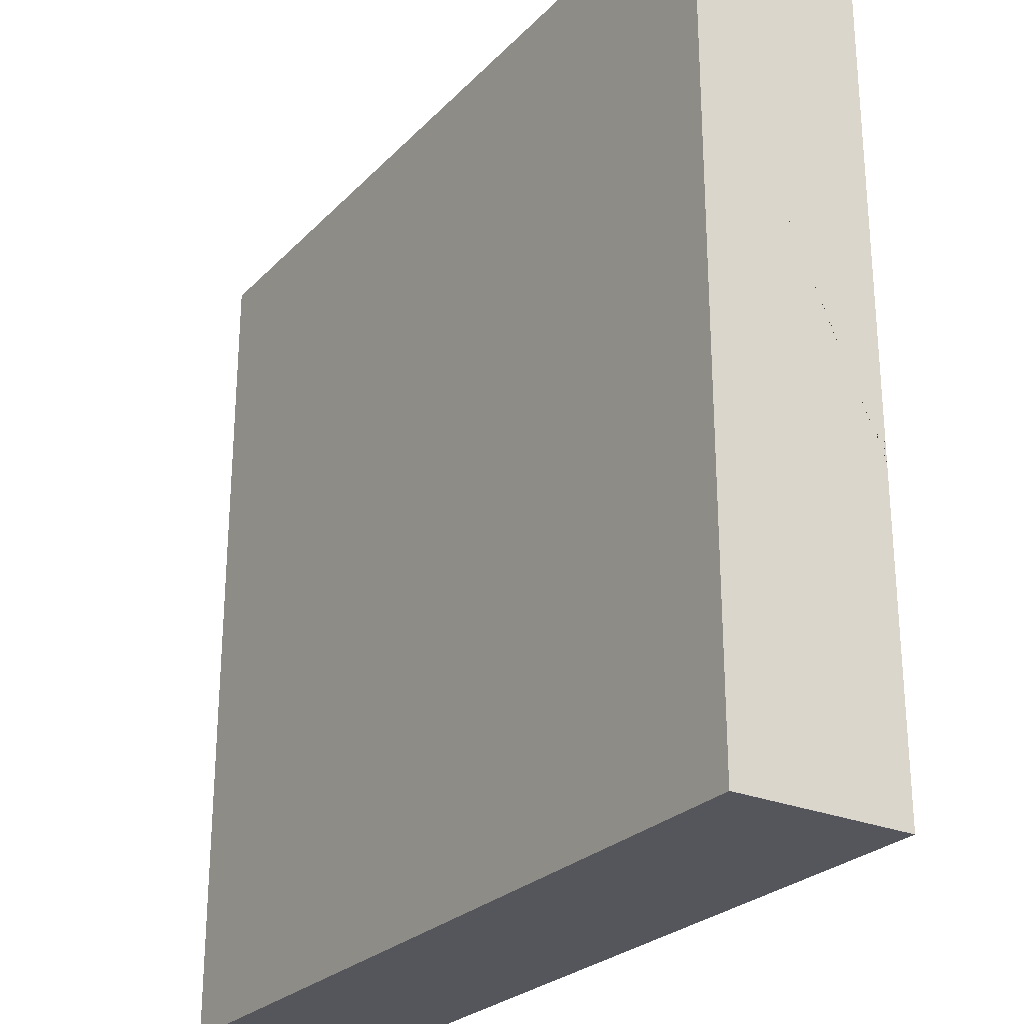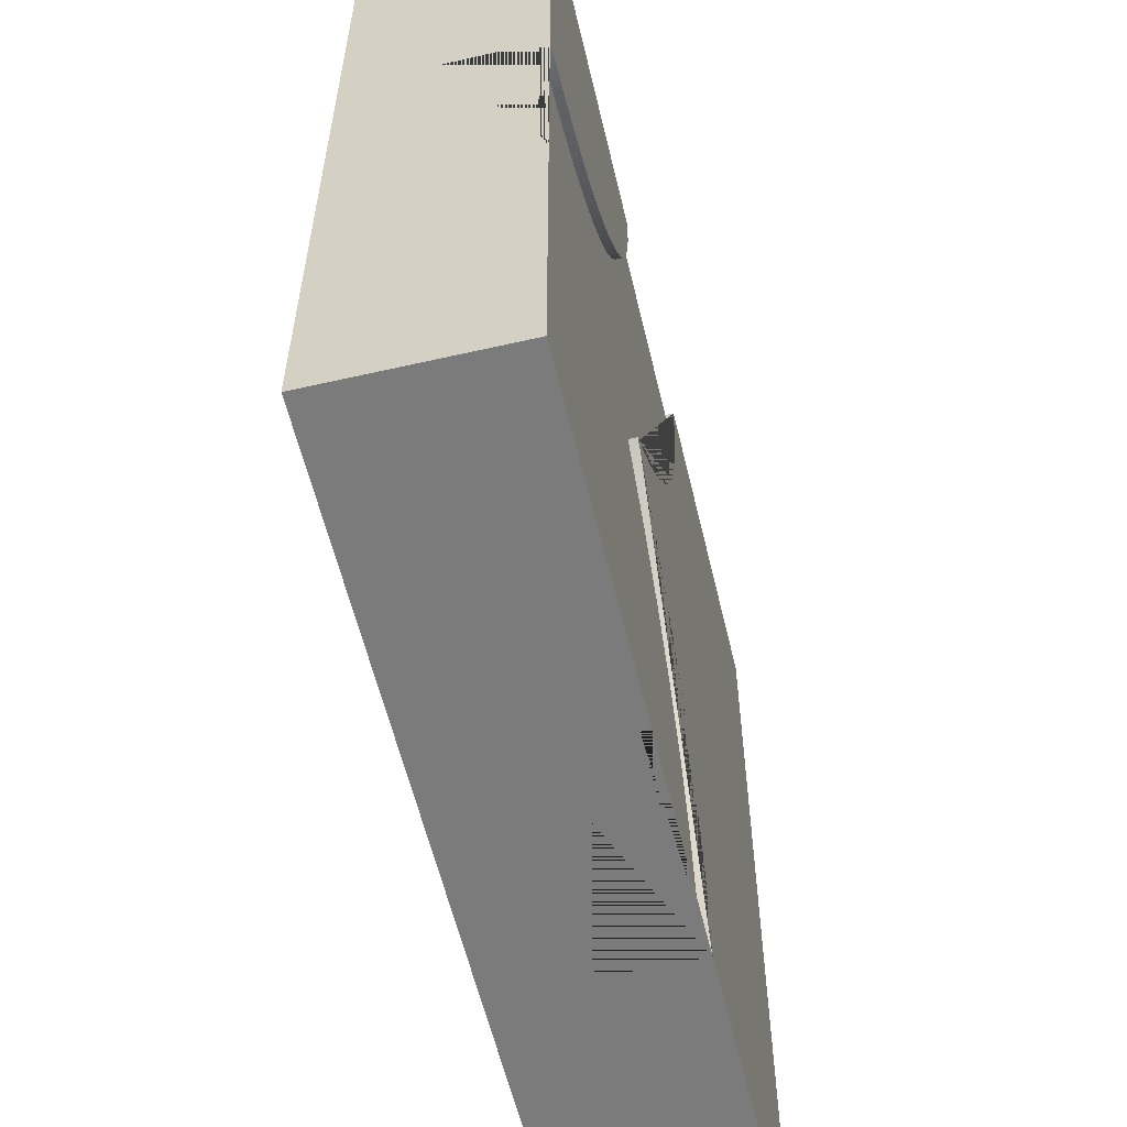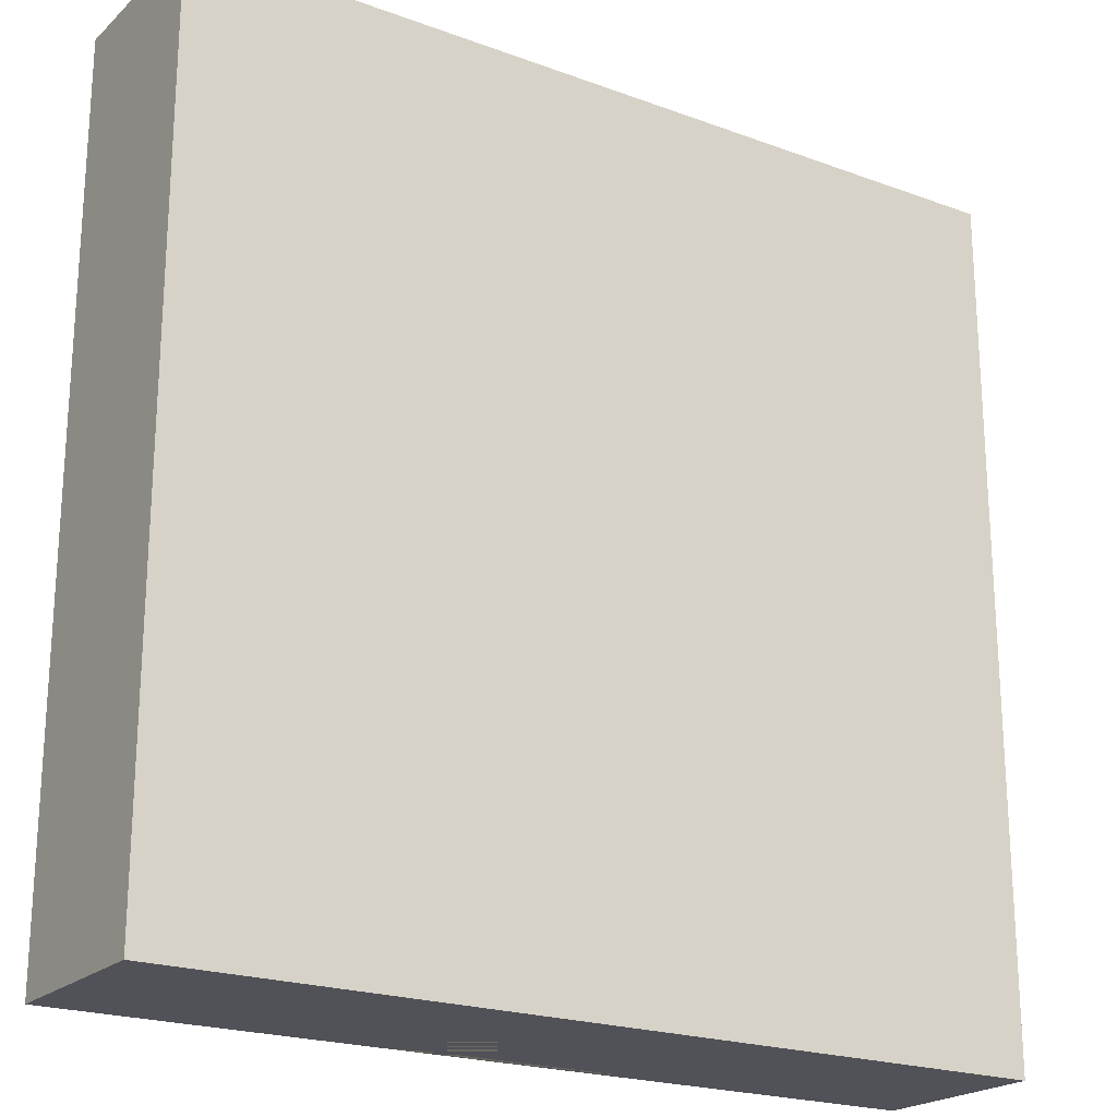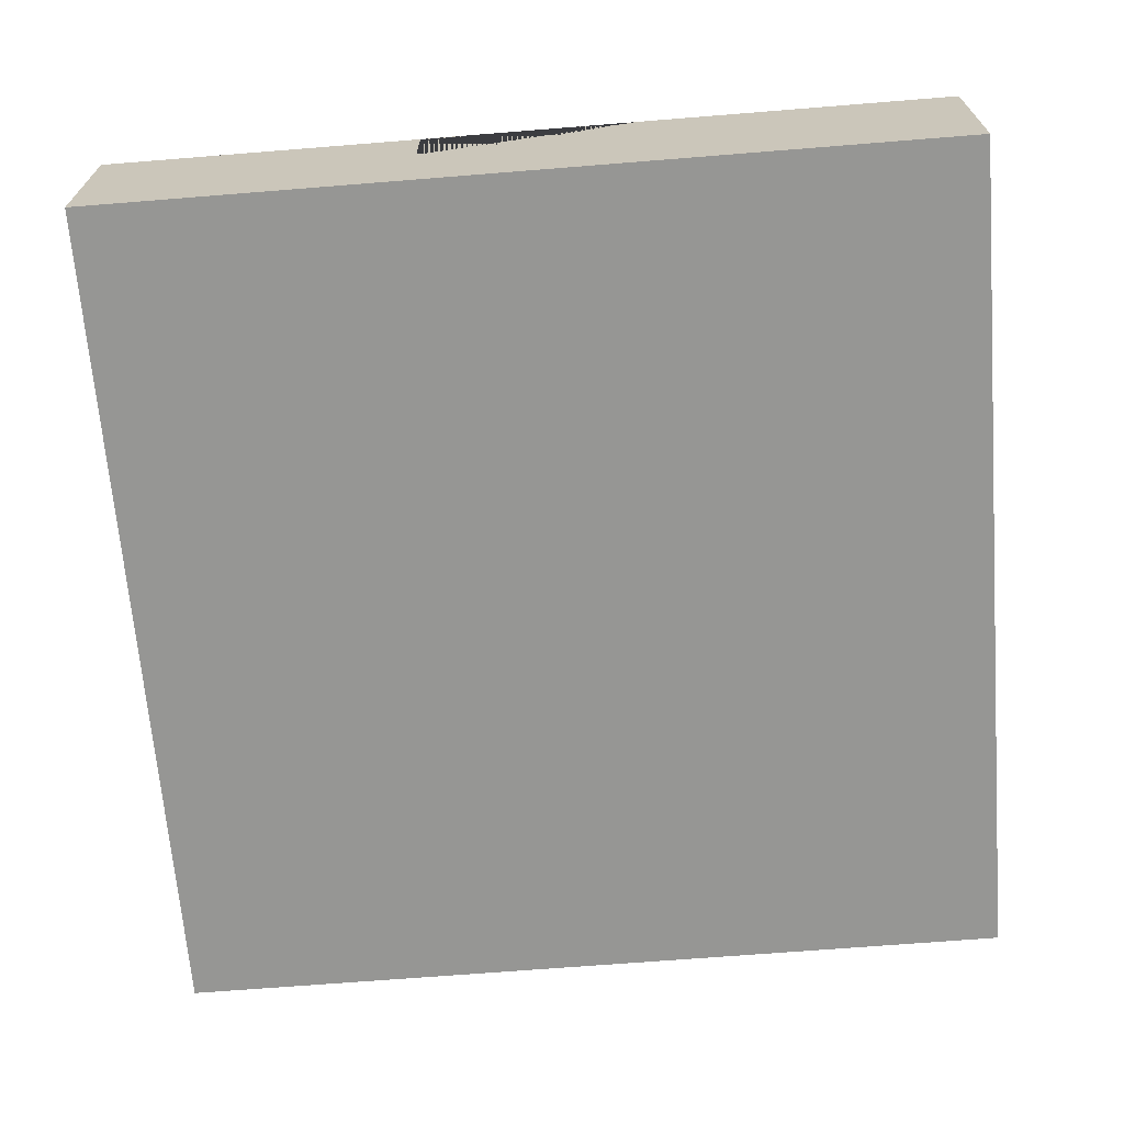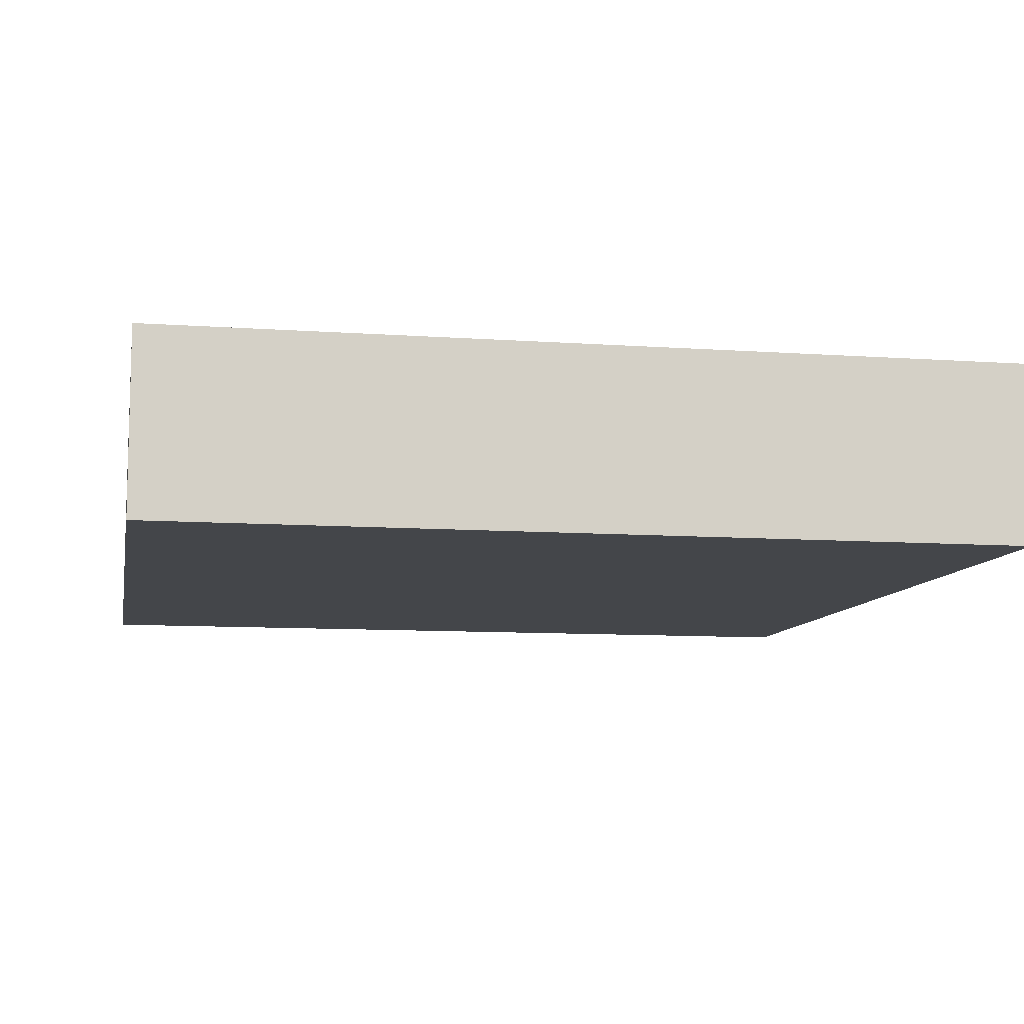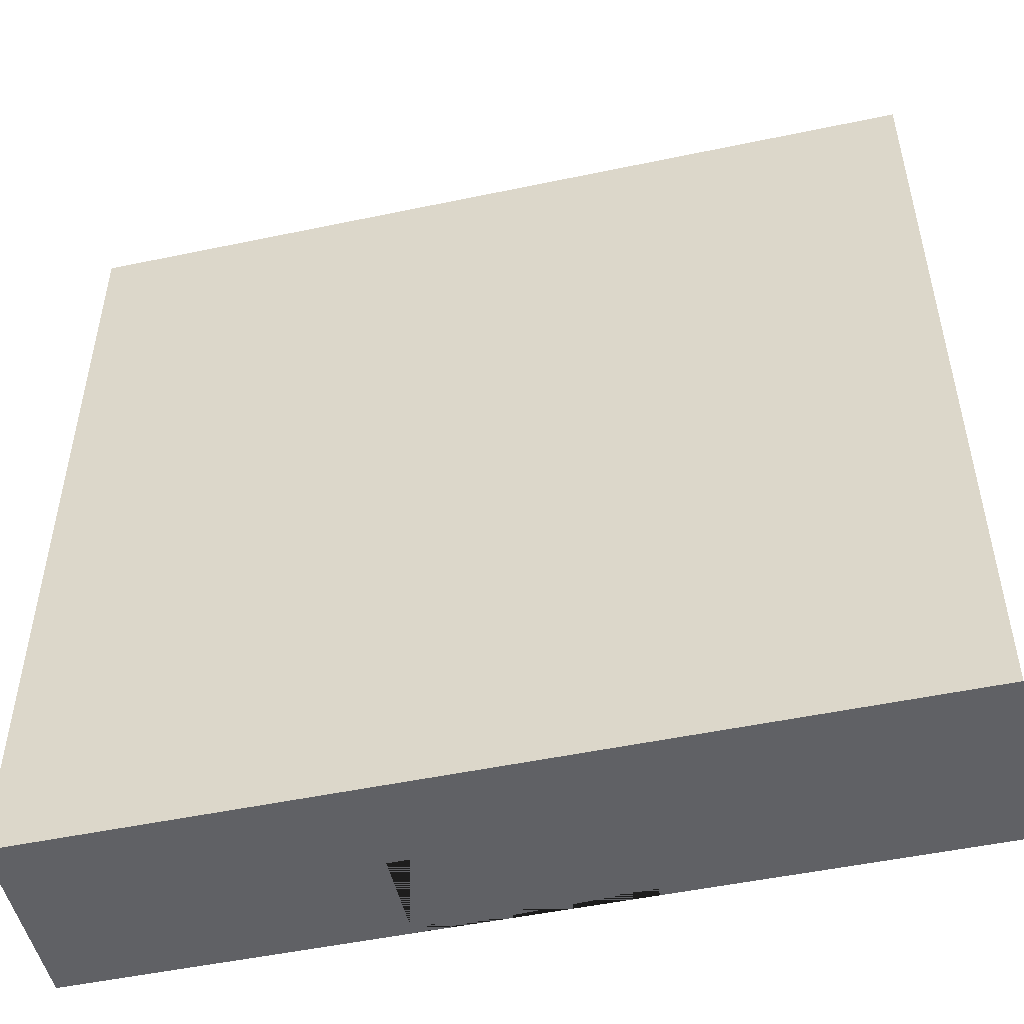
<metadata>
{"format":"obj","ext":"obj","renderer":"f3d","projection":"perspective","resolution":1024,"background":"white","views":[{"elev":-26.2,"azim":56.8,"up":"+Z"},{"elev":-58.4,"azim":103.3,"up":"+Z"},{"elev":-21.4,"azim":-33.1,"up":"+Z"},{"elev":-67.7,"azim":-175.4,"up":"+Y"},{"elev":-9.4,"azim":-100.6,"up":"+Y"},{"elev":-50.4,"azim":13.0,"up":"+Z"}]}
</metadata>
<code>
o Mesh1_Group1_Model.286
v 3 0.63 -1.875
v 3 0.6 -1.875
v 3 0.3 -1.875
v 3 0.3 -1.125
v 3 0.6 -1.125
v 3 0.63 -1.125
v 3 0.63 0
v 3 0 0
v 3 0 -3
v 3 0.63 -3
v 2.853 0.63 -1.885
v 2.853 0.6 -1.885
v 1.875 0.63 -3
v 1.885 0.63 -2.853
v 1.913 0.63 -2.709
v 1.961 0.63 -2.569
v 2.026 0.63 -2.438
v 2.107 0.63 -2.315
v 2.204 0.63 -2.204
v 2.315 0.63 -2.107
v 2.438 0.63 -2.026
v 2.569 0.63 -1.961
v 2.709 0.63 -1.913
v 1.125 0.63 -3
v 1.125 0.6 -3
v 1.125 0.315 -3
v 1.875 0.315 -3
v 1.875 0.6 -3
v 0 0 -3
v 0 0.63 -3
v 1.141 0.63 -2.755
v 1.141 0.6 -2.755
v 1.859 0.63 -1.488
v 1.877 0.63 -1.5
v 1.859 0.63 -1.512
v 1.674 0.63 -1.674
v 1.512 0.63 -1.859
v 1.376 0.63 -2.062
v 1.268 0.63 -2.282
v 1.189 0.63 -2.515
v 0 0.63 0
v 1.125 0.63 0
v 1.141 0.63 -0.2447
v 1.189 0.63 -0.4853
v 1.268 0.63 -0.7175
v 1.376 0.63 -0.9375
v 1.512 0.63 -1.141
v 1.674 0.63 -1.326
v 1.859 0.6 -1.488
v 1.877 0.6 -1.5
v 1.674 0.6 -1.326
v 1.512 0.6 -1.141
v 1.376 0.6 -0.9375
v 1.268 0.6 -0.7175
v 1.189 0.6 -0.4853
v 1.141 0.6 -0.2447
v 1.125 0.6 0
v 0 0 0
v 1.875 0.63 0
v 1.875 0.6 0
v 1.875 0.3 0
v 1.125 0.3 0
v 2.853 0.63 -1.115
v 2.709 0.63 -1.087
v 2.569 0.63 -1.039
v 2.438 0.63 -0.9743
v 2.315 0.63 -0.8925
v 2.204 0.63 -0.7955
v 2.107 0.63 -0.6849
v 2.026 0.63 -0.5625
v 1.961 0.63 -0.4305
v 1.913 0.63 -0.2912
v 1.885 0.63 -0.1468
v 2.853 0.6 -1.115
v 1.859 0.6 -1.512
v 1.885 0.6 -0.1468
v 1.913 0.6 -0.2912
v 1.961 0.6 -0.4305
v 2.026 0.6 -0.5625
v 2.107 0.6 -0.6849
v 2.204 0.6 -0.7955
v 2.315 0.6 -0.8925
v 2.438 0.6 -0.9743
v 2.569 0.6 -1.039
v 2.709 0.6 -1.087
v 2.709 0.6 -1.913
v 2.569 0.6 -1.961
v 2.438 0.6 -2.026
v 2.315 0.6 -2.107
v 2.204 0.6 -2.204
v 2.107 0.6 -2.315
v 2.026 0.6 -2.438
v 1.961 0.6 -2.569
v 1.913 0.6 -2.709
v 1.885 0.6 -2.853
v 1.189 0.6 -2.515
v 1.268 0.6 -2.282
v 1.376 0.6 -2.062
v 1.512 0.6 -1.859
v 1.674 0.6 -1.674
f 1 2 3 4 5 6 7 8 9 10
f 1 11 12 2
f 10 13 14 15 16 17 18 19 20 21 22 23 11 1
f 24 25 26 27 28 13 10 9 29 30
f 24 31 32 25
f 33 34 35 36 37 38 39 40 31 24 30 41 42 43 44 45 46 47 48
f 34 33 49 50
f 33 48 51 49
f 48 47 52 51
f 47 46 53 52
f 46 45 54 53
f 45 44 55 54
f 44 43 56 55
f 43 42 57 56
f 58 8 7 59 60 61 62 57 42 41
f 9 8 58 29
f 30 29 58 41
f 7 6 63 64 65 66 67 68 69 70 71 72 73 59
f 63 6 5 74
f 35 34 50 75
f 36 35 75 100
f 37 36 100 99
f 38 37 99 98
f 39 38 98 97
f 40 39 97 96
f 31 40 96 32
f 59 73 76 60
f 73 72 77 76
f 72 71 78 77
f 71 70 79 78
f 70 69 80 79
f 69 68 81 80
f 68 67 82 81
f 67 66 83 82
f 66 65 84 83
f 65 64 85 84
f 64 63 74 85
f 11 23 86 12
f 23 22 87 86
f 22 21 88 87
f 21 20 89 88
f 20 19 90 89
f 19 18 91 90
f 18 17 92 91
f 17 16 93 92
f 16 15 94 93
f 15 14 95 94
f 14 13 28 95
f 75 50 49 51 52 53 54 55 56 57 60 76 77 78 79 80 81 82 83 84 85 74 5 2 12 86 87 88 89 90 91 92 93 94 95 28 25 32 96 97 98 99 100
f 60 57 62 61
f 2 5 4 3
f 25 28 27 26

</code>
